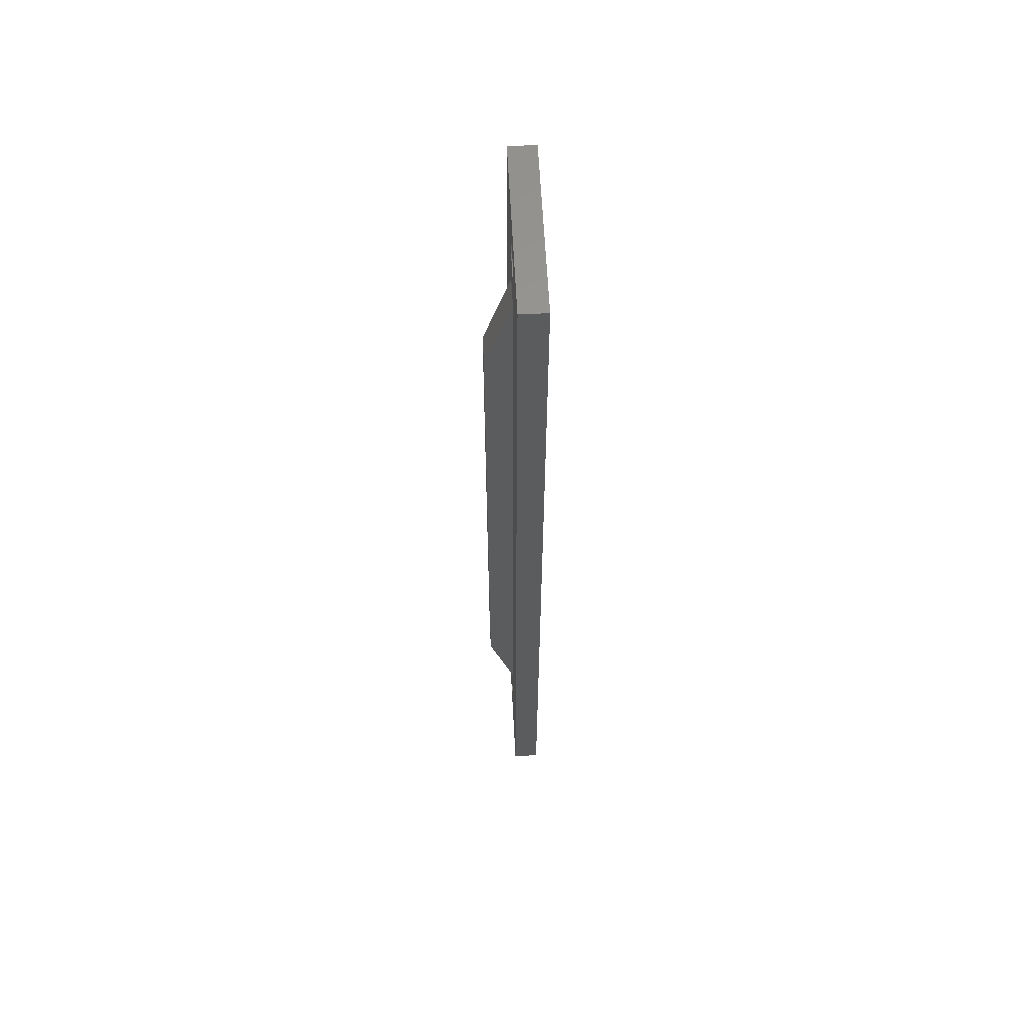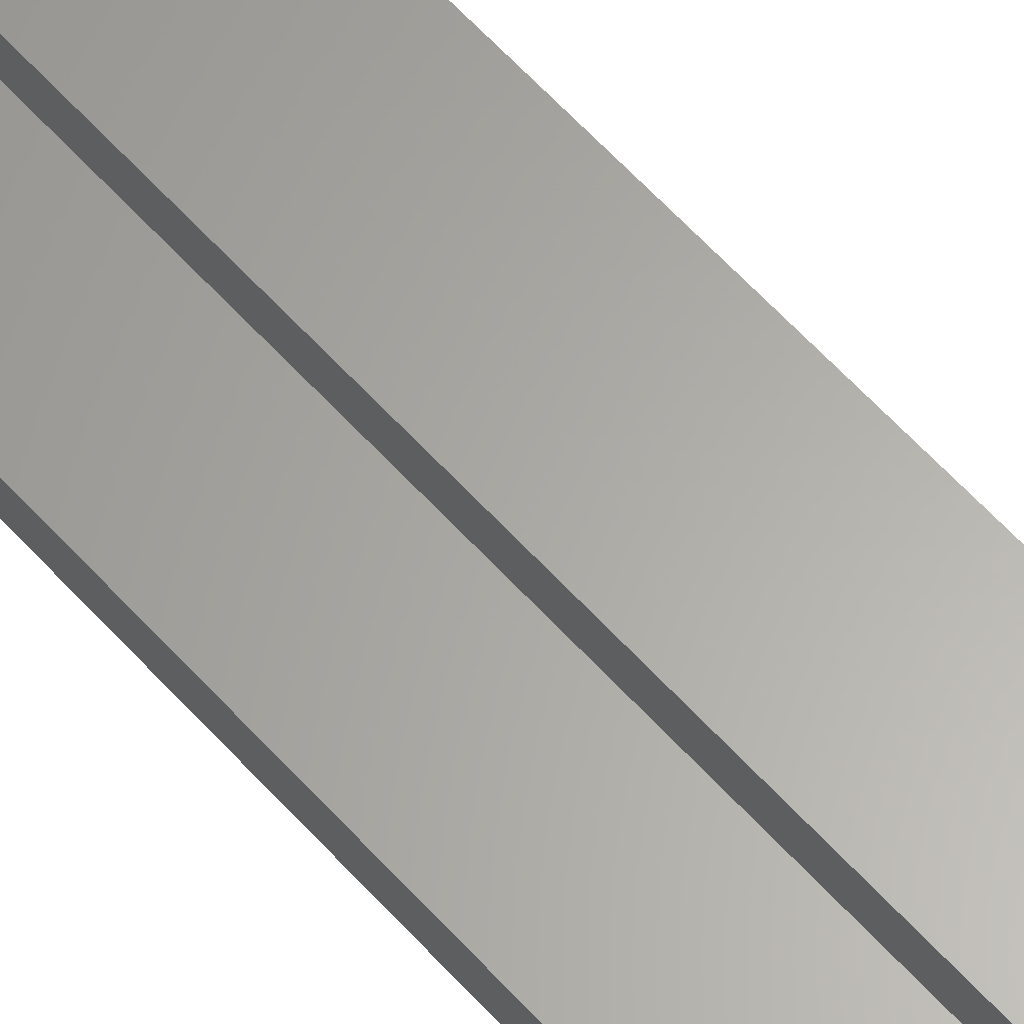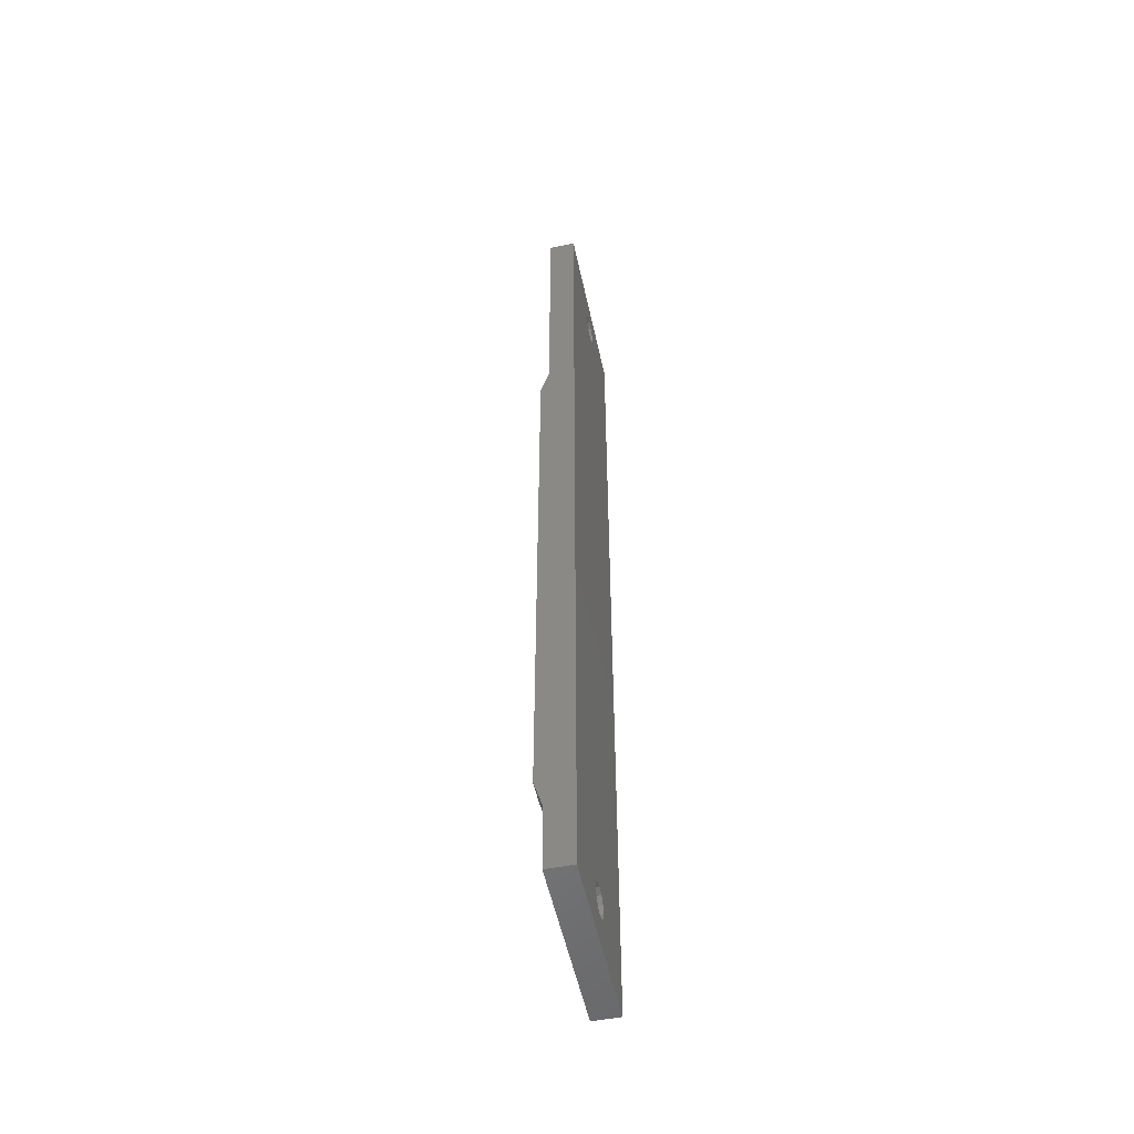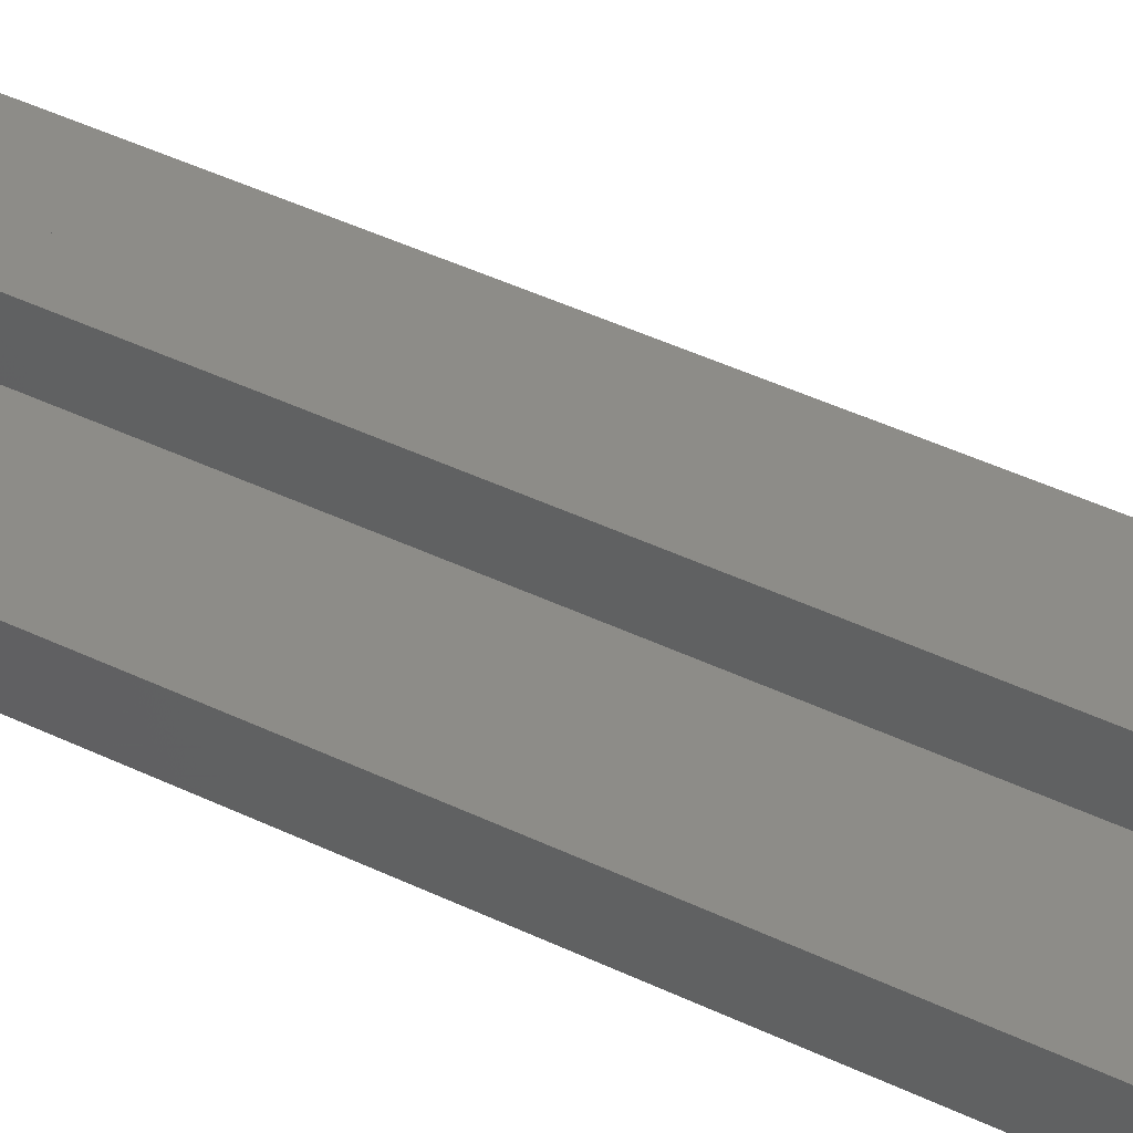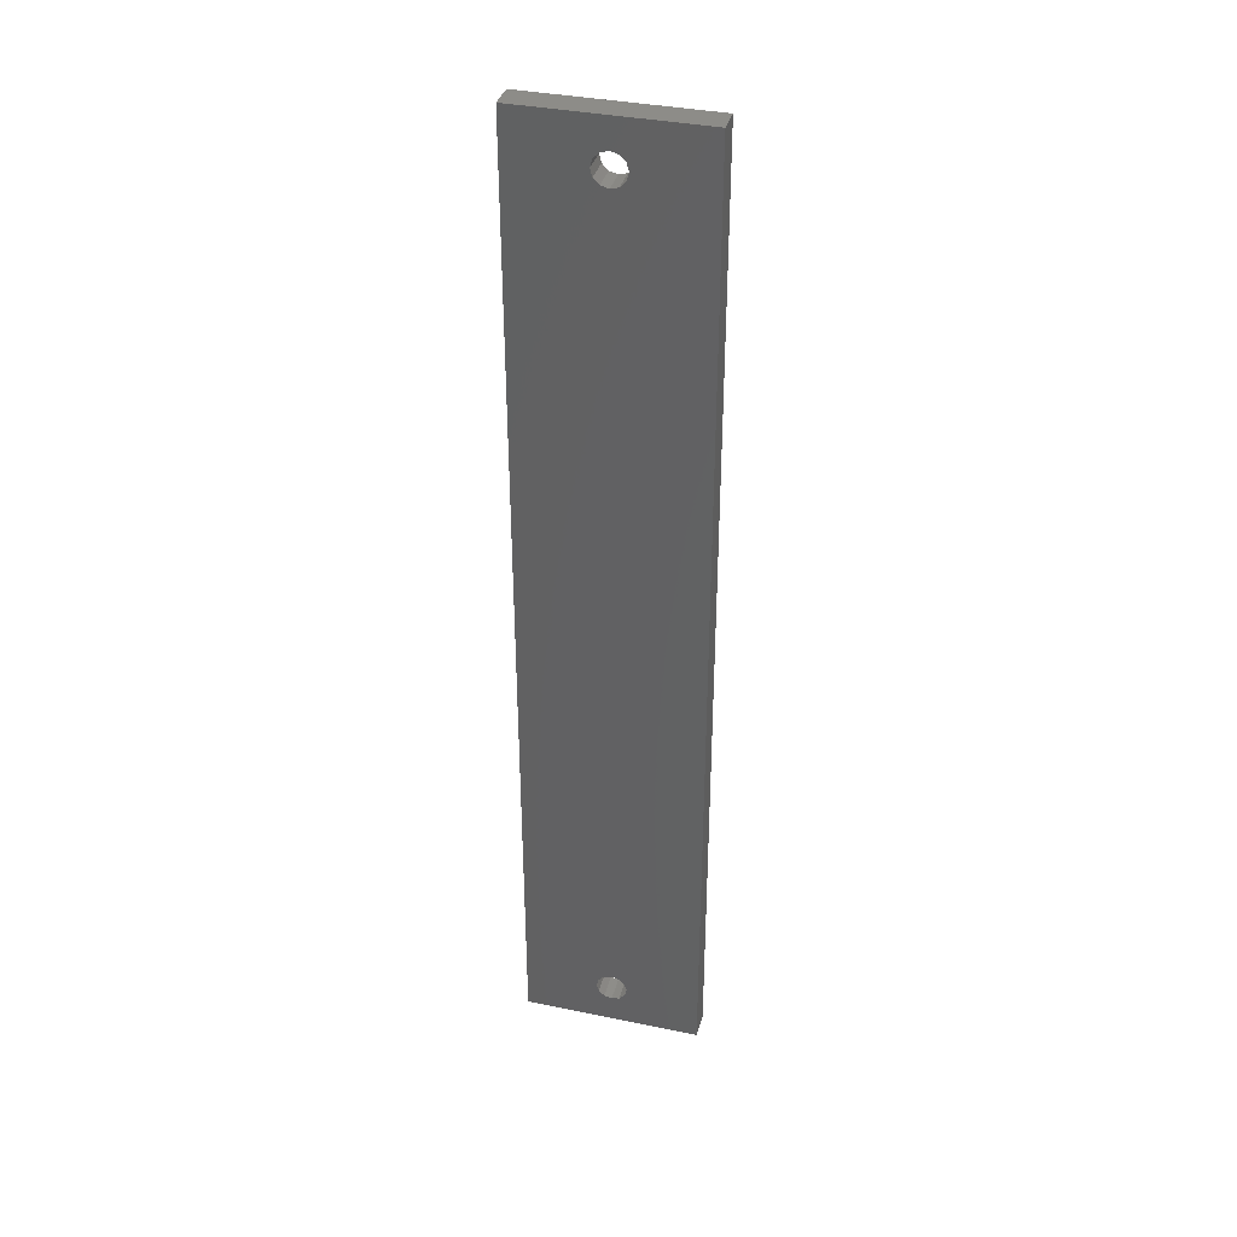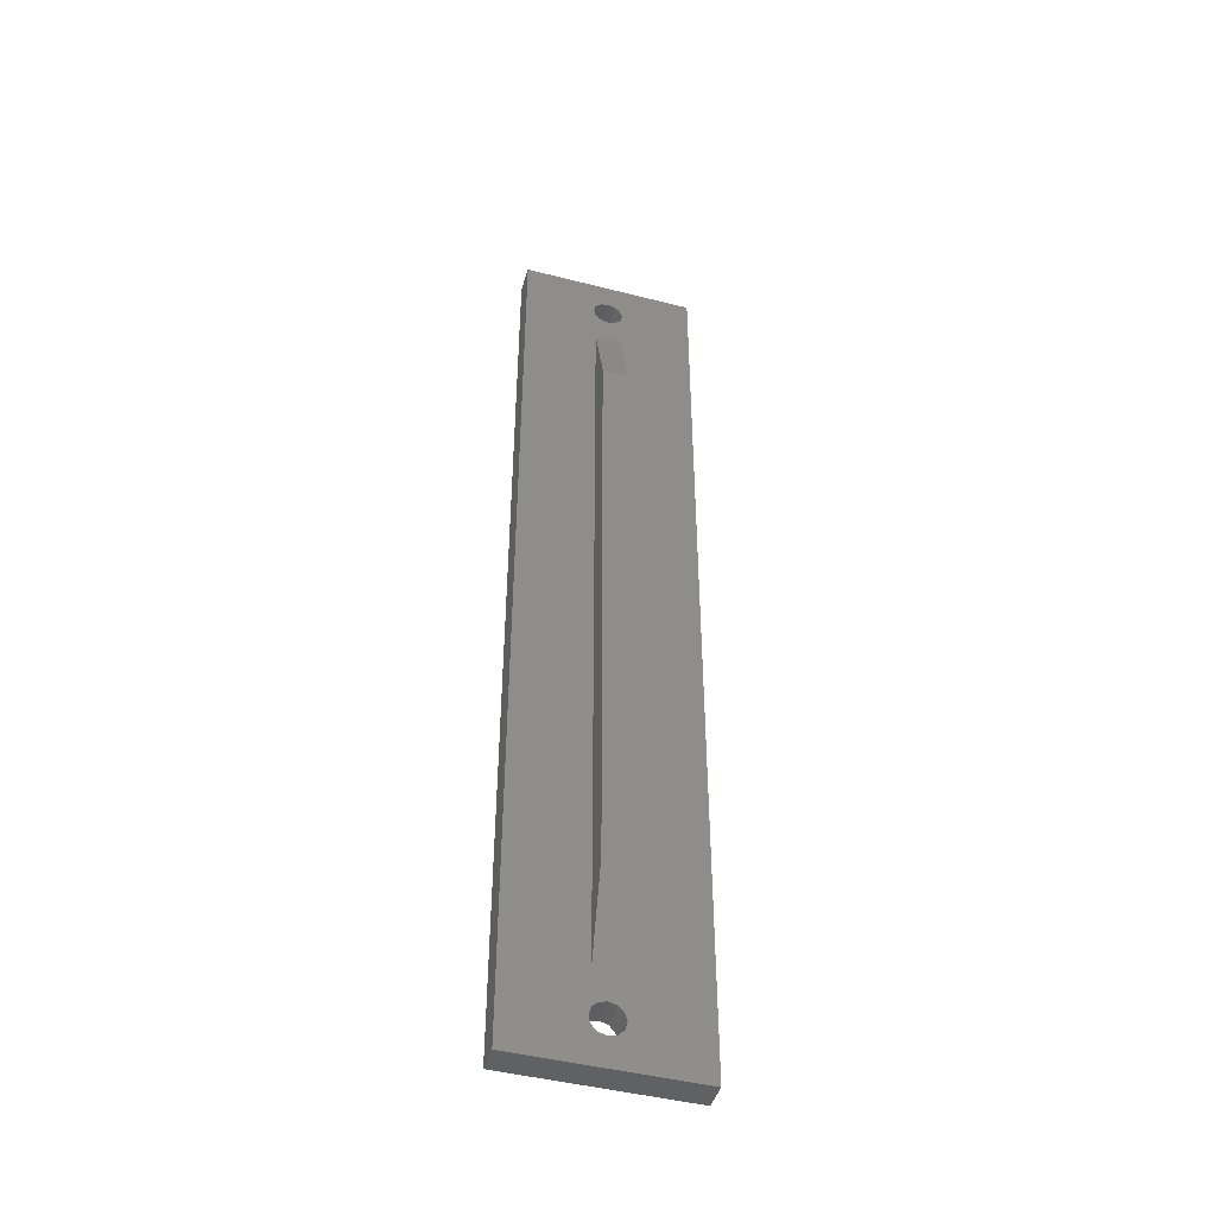
<metadata>
{"format":"stl","ext":"stl","renderer":"f3d","projection":"perspective","resolution":1024,"background":"white","views":[{"elev":60.8,"azim":87.1,"up":"+Y"},{"elev":63.1,"azim":-42.4,"up":"+Z"},{"elev":-52.7,"azim":102.1,"up":"+Y"},{"elev":35.5,"azim":-56.0,"up":"+Z"},{"elev":36.7,"azim":-165.0,"up":"+Y"},{"elev":-45.5,"azim":-16.4,"up":"+Y"}]}
</metadata>
<code>
# stl→obj: 64 verts, 132 faces
v 16 -55 21
v 16 55 24
v 16 55 21
v 16 -55 24
v 36 55 24
v 27.5 45 24
v 36 -55 24
v 27.5 -45 24
v 27.52 -49.12 24
v 26.88 48.48 24
v 27.52 49.12 24
v 26 48.25 24
v 24.5 45 24
v 25.12 48.48 24
v 24.48 49.12 24
v 27.75 50 24
v 27.52 50.88 24
v 26.88 51.52 24
v 26 51.75 24
v 24.5 -45 24
v 24.48 50.88 24
v 24.25 50 24
v 25.12 51.52 24
v 27.52 -50.88 24
v 27.75 -50 24
v 26.88 -51.52 24
v 26 -51.75 24
v 25.12 -51.52 24
v 24.48 -50.88 24
v 24.25 -50 24
v 26.88 -48.48 24
v 26 -48.25 24
v 25.12 -48.48 24
v 24.48 -49.12 24
v 36 55 21
v 36 -55 21
v 26.88 -48.48 21
v 27.52 49.12 21
v 27.75 50 21
v 26.88 48.48 21
v 26 -48.25 21
v 26 48.25 21
v 25.12 -48.48 21
v 25.12 48.48 21
v 24.48 -49.12 21
v 24.25 -50 21
v 27.52 -49.12 21
v 27.75 -50 21
v 27.52 -50.88 21
v 26.88 -51.52 21
v 26 -51.75 21
v 24.48 49.12 21
v 24.48 -50.88 21
v 25.12 -51.52 21
v 27.52 50.88 21
v 26.88 51.52 21
v 26 51.75 21
v 25.12 51.52 21
v 24.48 50.88 21
v 24.25 50 21
v 24.5 -35 27
v 27.5 -35 27
v 24.5 35 27
v 27.5 35 27
f 1 2 3
f 2 1 4
f 5 6 7
f 8 7 6
f 9 7 8
f 10 6 11
f 12 6 10
f 13 12 14
f 12 13 6
f 2 13 15
f 15 13 14
f 11 5 16
f 5 17 16
f 5 18 17
f 5 19 18
f 2 19 5
f 4 20 2
f 21 2 22
f 23 2 21
f 19 2 23
f 6 5 11
f 24 7 25
f 26 7 24
f 27 7 26
f 4 27 28
f 27 4 7
f 29 4 28
f 30 4 29
f 20 4 30
f 7 9 25
f 8 31 9
f 8 32 31
f 20 32 8
f 32 20 33
f 20 34 33
f 2 15 22
f 13 2 20
f 20 30 34
f 7 35 5
f 35 7 36
f 35 2 5
f 2 35 3
f 36 37 35
f 35 38 39
f 40 35 37
f 35 40 38
f 41 40 37
f 41 42 40
f 43 42 41
f 43 44 42
f 1 43 45
f 43 1 44
f 1 45 46
f 3 44 1
f 47 36 48
f 36 49 48
f 36 50 49
f 36 51 50
f 1 51 36
f 44 3 52
f 53 1 46
f 54 1 53
f 51 1 54
f 37 36 47
f 55 35 39
f 56 35 55
f 57 35 56
f 3 57 58
f 57 3 35
f 59 3 58
f 60 3 59
f 52 3 60
f 1 7 4
f 7 1 36
f 61 8 62
f 8 61 20
f 13 61 63
f 61 13 20
f 63 62 64
f 62 63 61
f 13 64 6
f 64 13 63
f 62 6 64
f 6 62 8
f 39 17 55
f 17 39 16
f 22 59 21
f 59 22 60
f 57 18 19
f 18 57 56
f 55 18 56
f 18 55 17
f 40 12 10
f 12 40 42
f 21 58 23
f 58 21 59
f 58 19 23
f 19 58 57
f 38 16 39
f 16 38 11
f 40 11 38
f 11 40 10
f 42 14 12
f 14 42 44
f 14 52 15
f 52 14 44
f 15 60 22
f 60 15 52
f 48 9 47
f 9 48 25
f 30 45 34
f 45 30 46
f 43 32 33
f 32 43 41
f 47 31 37
f 31 47 9
f 34 43 33
f 43 34 45
f 51 28 27
f 28 51 54
f 29 46 30
f 46 29 53
f 41 31 32
f 31 41 37
f 49 25 48
f 25 49 24
f 28 53 29
f 53 28 54
f 50 24 49
f 24 50 26
f 50 27 26
f 27 50 51

</code>
